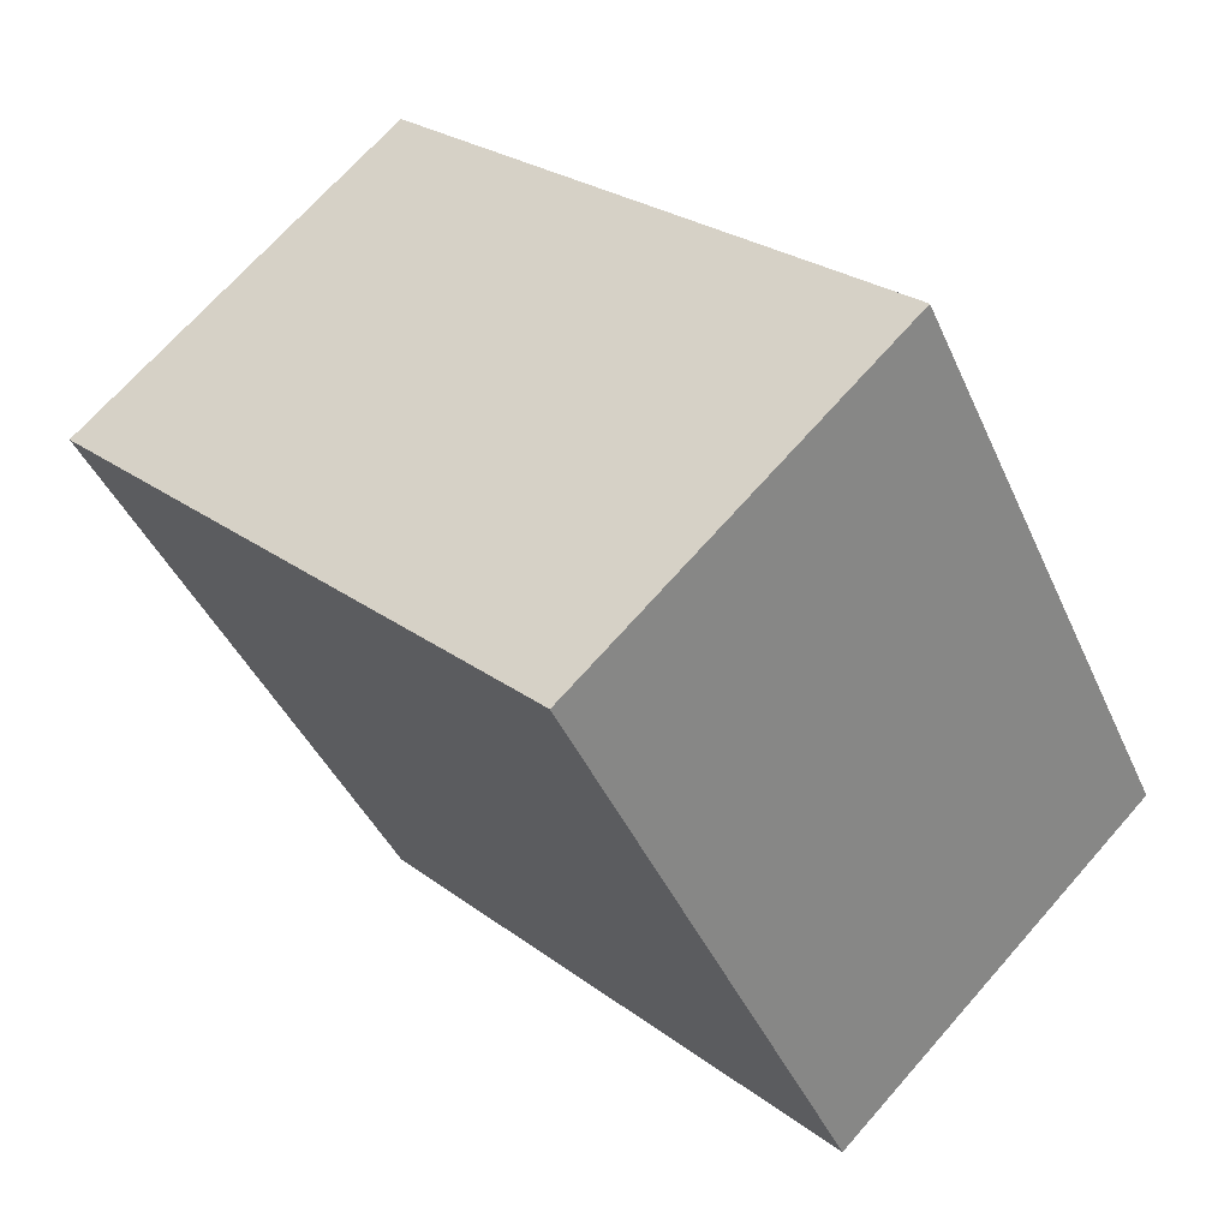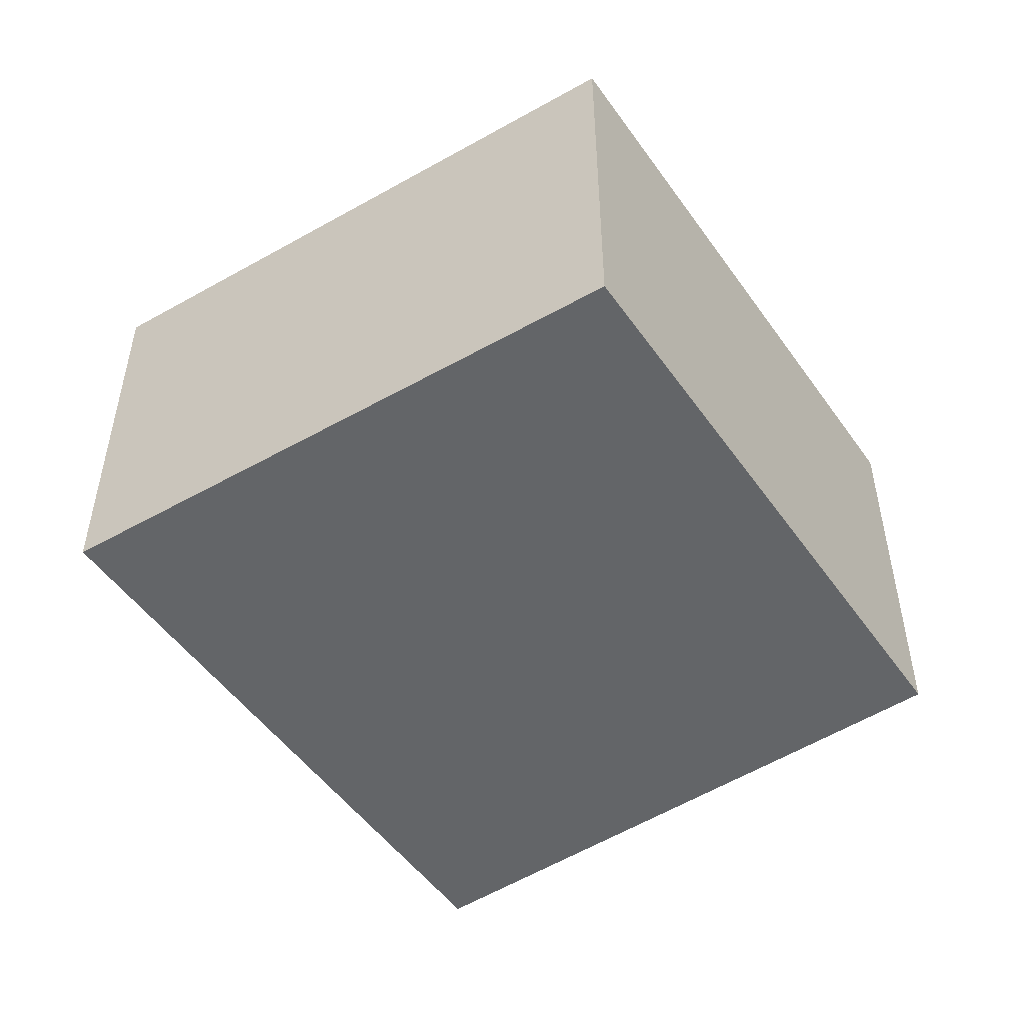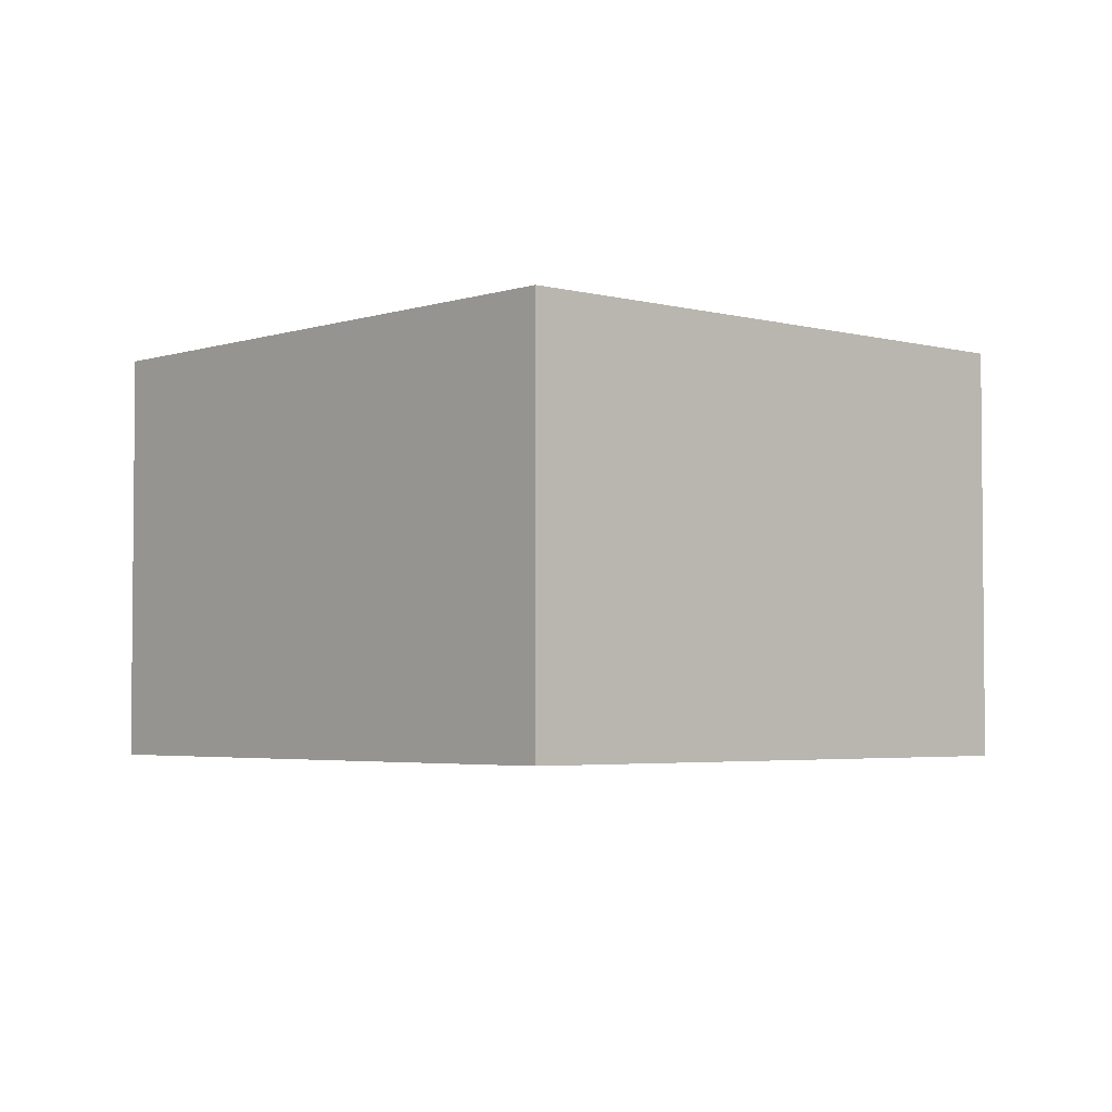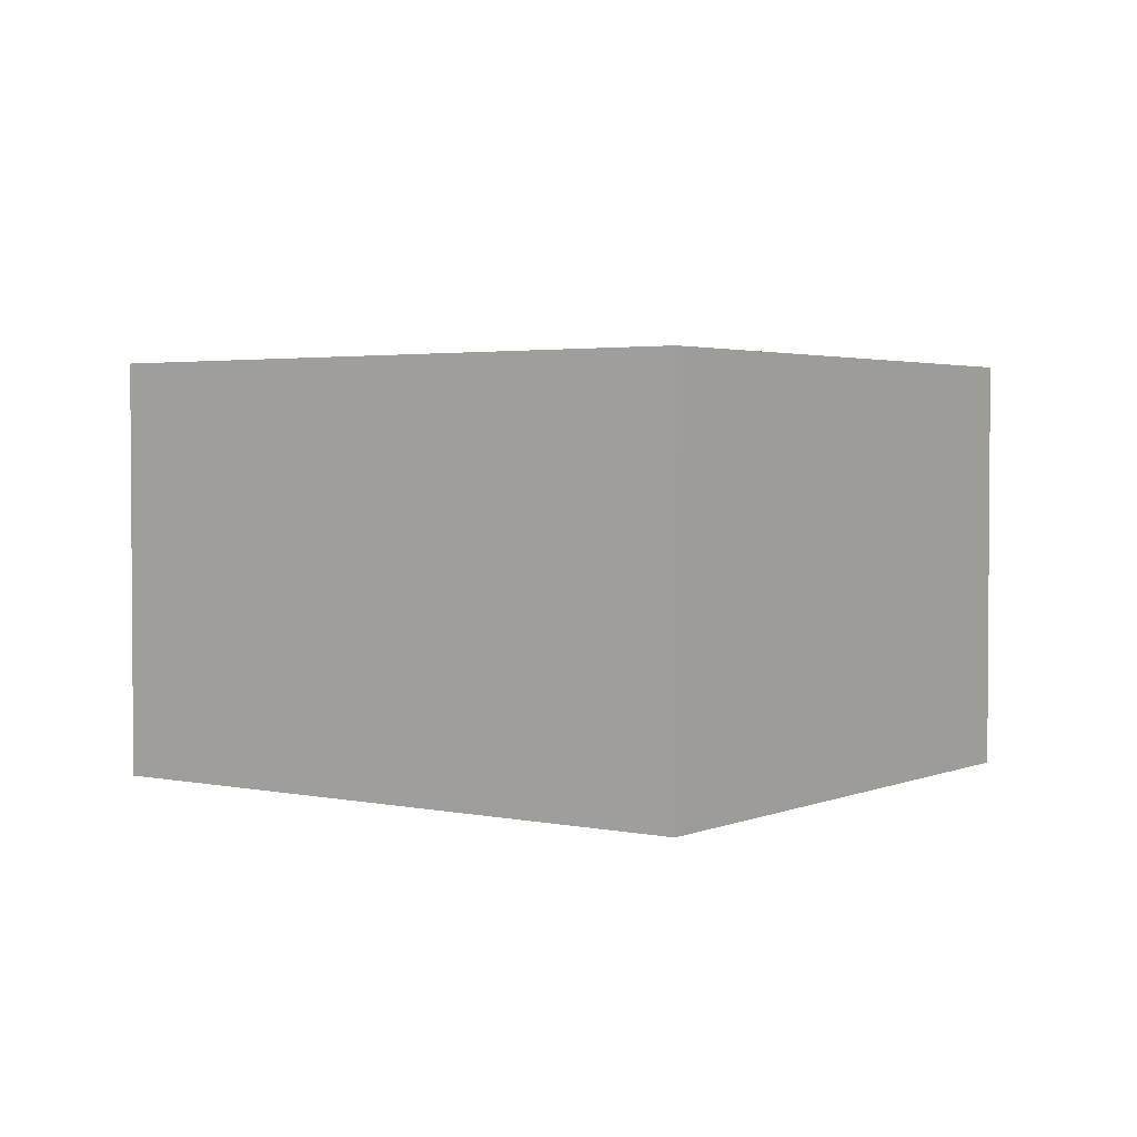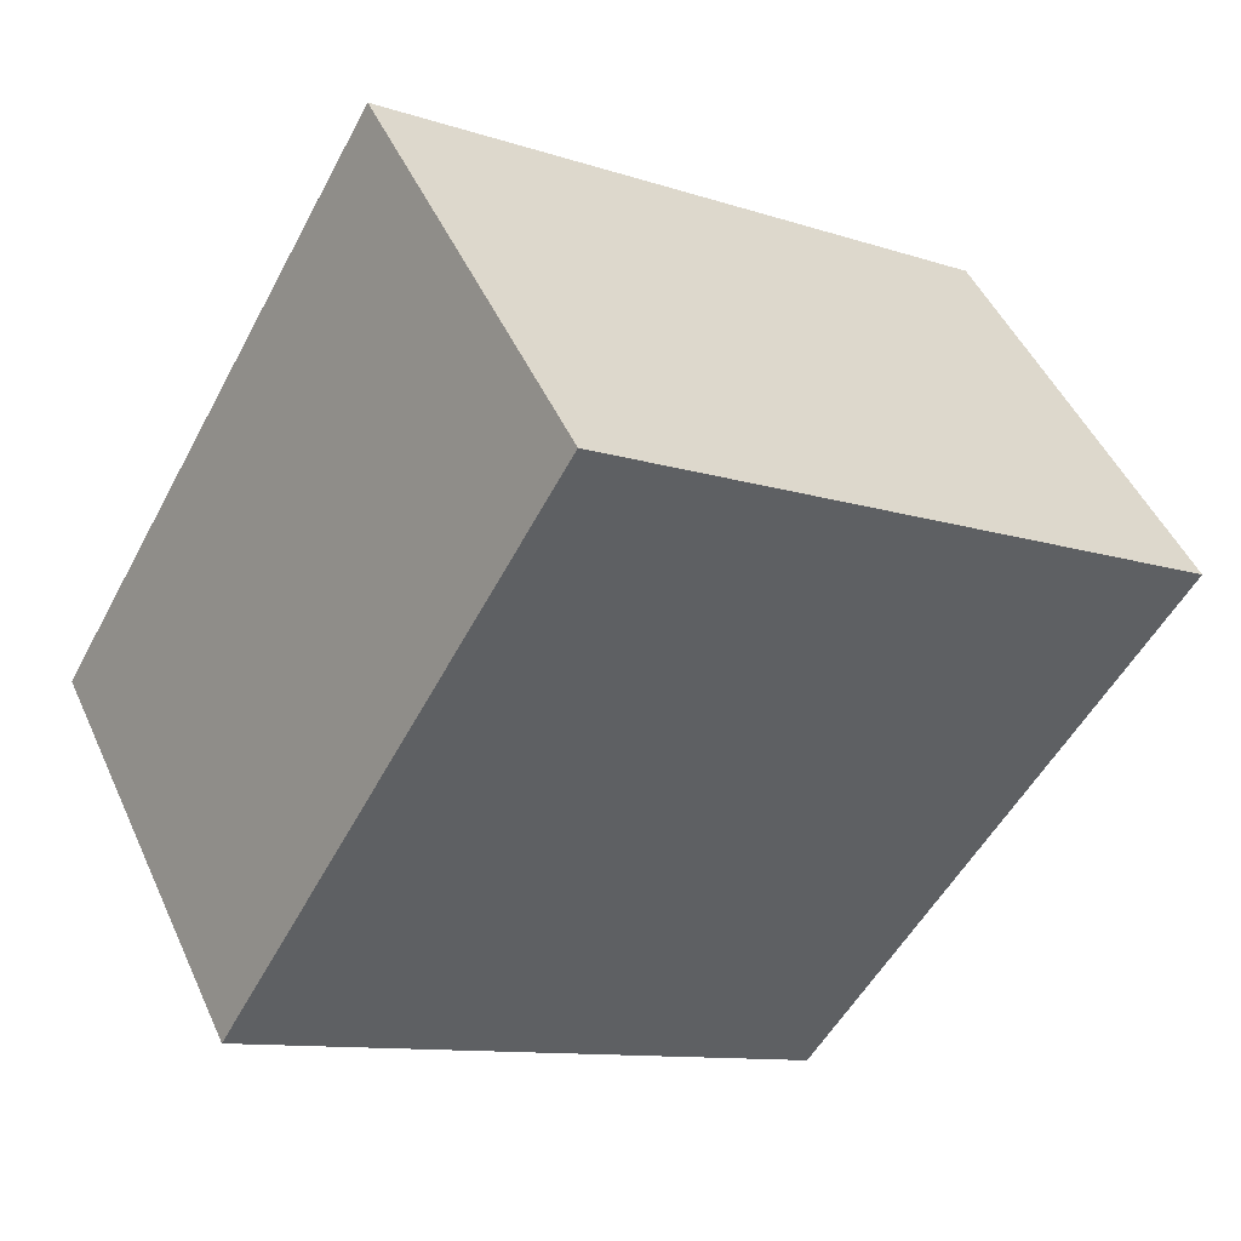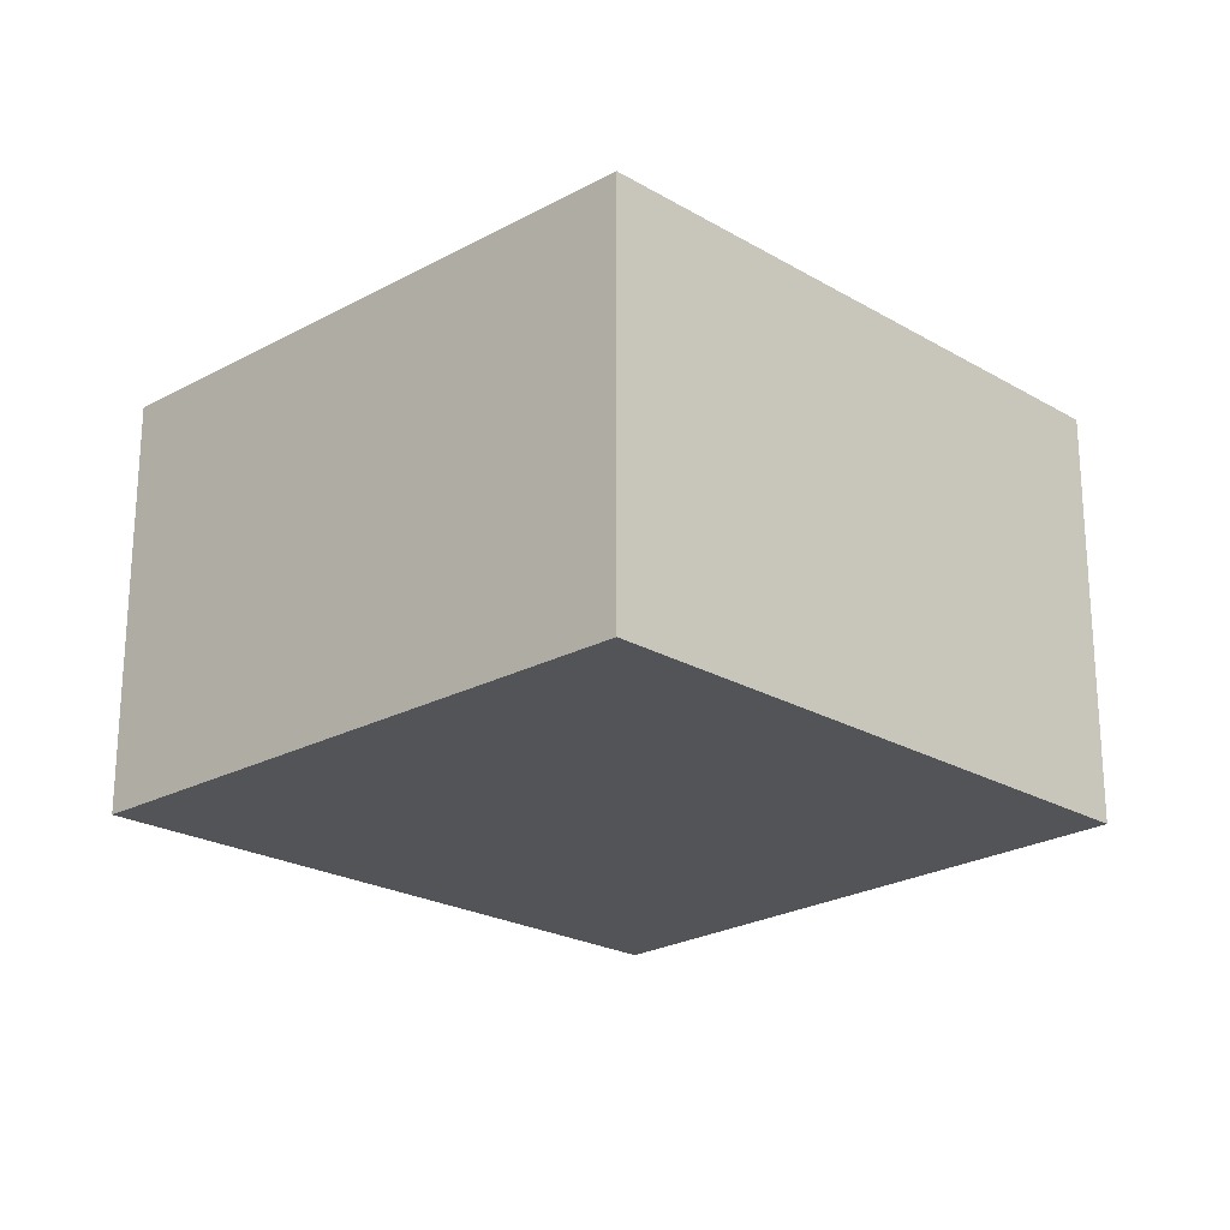
<metadata>
{"format":"obj","ext":"obj","renderer":"f3d","projection":"perspective","resolution":1024,"background":"white","views":[{"elev":69.2,"azim":41.3,"up":"+Z"},{"elev":-51.4,"azim":91.3,"up":"+Y"},{"elev":-3.5,"azim":-165.2,"up":"+Y"},{"elev":2.6,"azim":4.2,"up":"+Y"},{"elev":47.8,"azim":156.4,"up":"+Z"},{"elev":-23.0,"azim":102.4,"up":"+Y"}]}
</metadata>
<code>
v  2.486 3.058 -3.789
v  4.111 3.058 2.698
v  6.416 3.058 -1.26
v  2.211 3.058 -3.37
v  0 3.058 1.872e-16
v  6.416 7.715e-17 -1.26
v  2.486 2.32e-16 -3.789
v  0 0 0
v  2.211 2.064e-16 -3.37
v  4.111 -1.652e-16 2.698
g defaultobject
f 1 2 3
f 2 1 4
f 2 4 5
f 6 1 3
f 1 6 7
f 7 4 1
f 4 7 5
f 5 7 8
f 8 7 9
f 8 2 5
f 2 8 10
f 10 3 2
f 3 10 6
f 10 7 6
f 7 10 8
f 7 8 9

</code>
